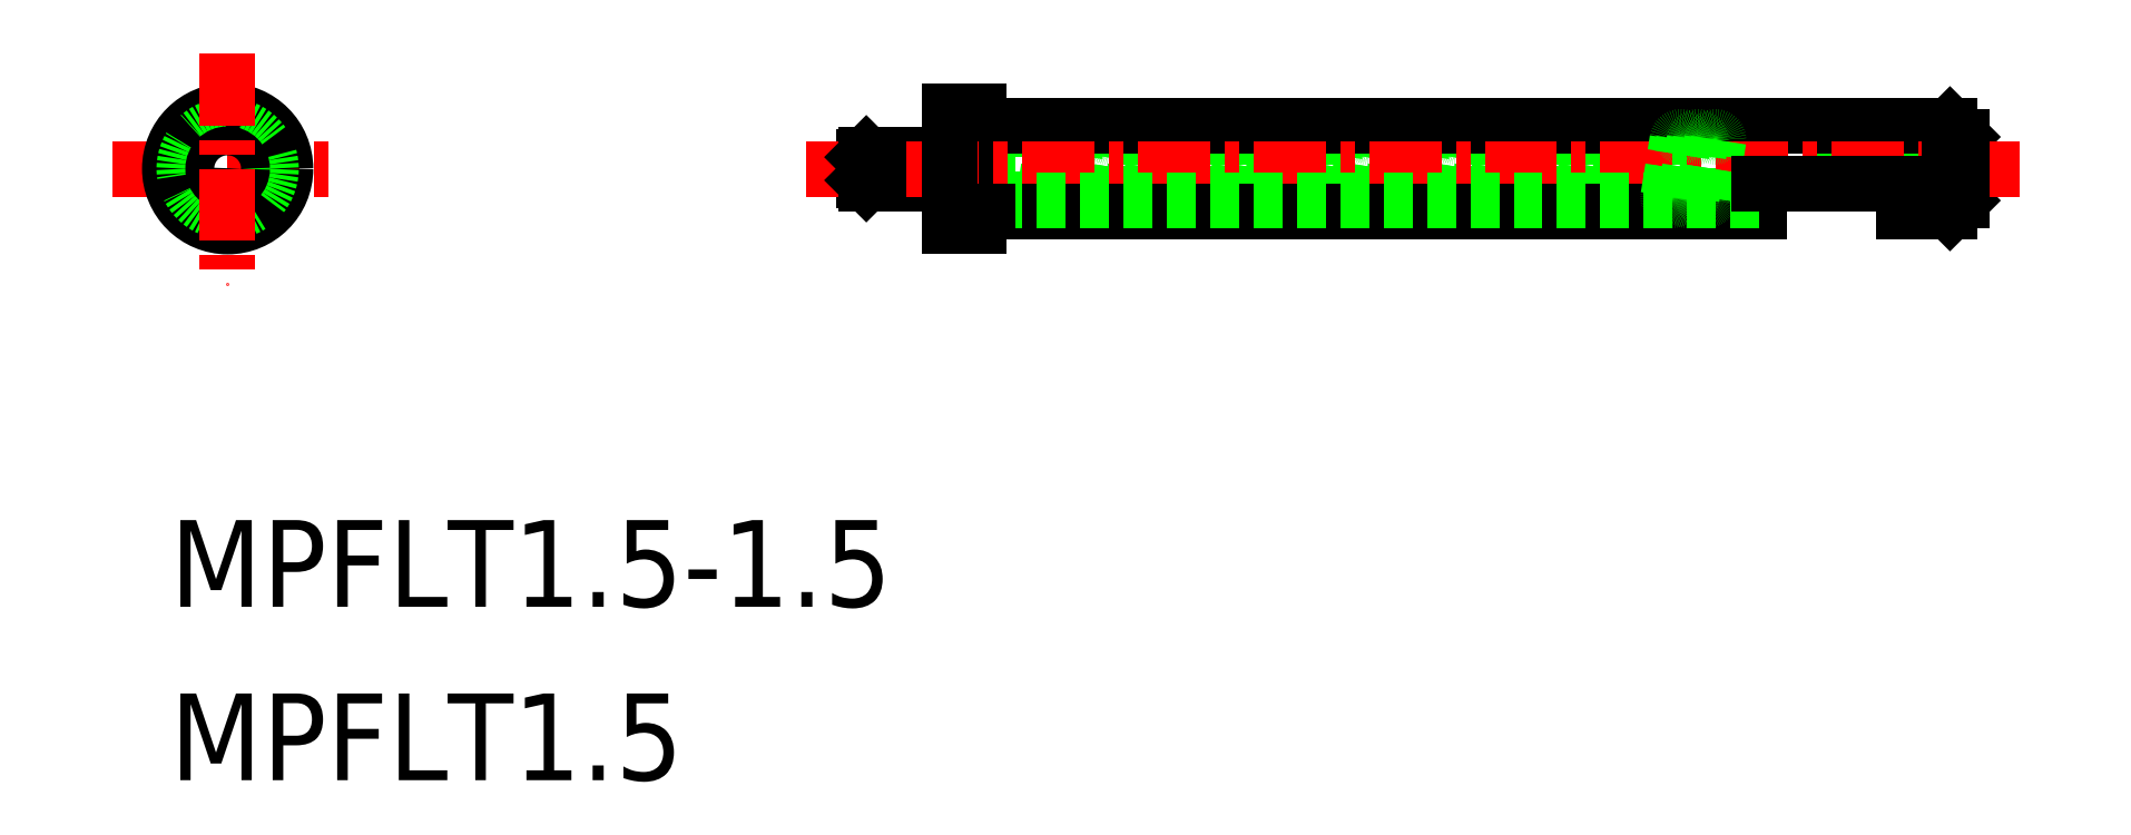
<metadata>
{"format":"dxf","ext":"dxf","renderer":"ezdxf+matplotlib","layout":"modelspace","background":"white","min_lineweight":24,"dpi":150}
</metadata>
<code>
0
SECTION
2
ENTITIES
0
TEXT
8
0
10
-6541
20
-129
30
0
40
1.5
1
MPFLT1.5-1.5
0
ARC
8
0
10
-6518
20
-120.9
30
0
40
0.05596
50
1.332
51
171
0
ARC
8
0
10
-6517
20
-120.9
30
0
40
0.05596
50
1.332
51
171
0
ARC
8
0
10
-6520
20
-120.9
30
0
40
0.05596
50
1.332
51
171
0
ARC
8
0
10
-6520
20
-120.9
30
0
40
0.05596
50
1.332
51
171
0
ARC
8
0
10
-6519
20
-120.9
30
0
40
0.05596
50
1.332
51
171
0
ARC
8
0
10
-6519
20
-120.9
30
0
40
0.05596
50
1.332
51
171
0
ARC
8
0
10
-6519
20
-120.9
30
0
40
0.05596
50
1.332
51
171
0
ARC
8
0
10
-6518
20
-120.9
30
0
40
0.05596
50
1.332
51
171
0
ARC
8
0
10
-6518
20
-120.9
30
0
40
0.05596
50
1.332
51
171
0
ARC
8
0
10
-6518
20
-120.9
30
0
40
0.05596
50
1.332
51
171
0
ARC
8
0
10
-6517
20
-120.9
30
0
40
0.05596
50
1.332
51
171
0
ARC
8
0
10
-6517
20
-120.9
30
0
40
0.05596
50
1.332
51
171
0
ARC
8
0
10
-6516
20
-120.9
30
0
40
0.05596
50
1.332
51
171
0
ARC
8
0
10
-6516
20
-120.9
30
0
40
0.05596
50
1.332
51
171
0
ARC
8
0
10
-6516
20
-120.9
30
0
40
0.05596
50
1.332
51
171
0
ARC
8
0
10
-6520
20
-120.9
30
0
40
0.05596
50
1.332
51
171
0
ARC
8
0
10
-6521
20
-120.9
30
0
40
0.05596
50
1.332
51
171
0
ARC
8
0
10
-6521
20
-120.9
30
0
40
0.05596
50
1.332
51
171
0
ARC
8
0
10
-6521
20
-120.9
30
0
40
0.05596
50
1.332
51
171
0
ARC
8
0
10
-6521
20
-120.9
30
0
40
0.05596
50
1.332
51
171
0
ARC
8
0
10
-6526
20
-120.9
30
0
40
0.05596
50
4.447
51
173.4
0
ARC
8
0
10
-6526
20
-120.9
30
0
40
0.05596
50
340.9
51
173.4
0
ARC
8
0
10
-6525
20
-120.9
30
0
40
0.05596
50
1.046
51
173.4
0
ARC
8
0
10
-6525
20
-120.9
30
0
40
0.05596
50
358.2
51
172.3
0
ARC
8
0
10
-6525
20
-120.9
30
0
40
0.05596
50
0.2928
51
173.4
0
ARC
8
0
10
-6524
20
-120.9
30
0
40
0.05596
50
359.7
51
176.6
0
ARC
8
0
10
-6524
20
-120.9
30
0
40
0.05596
50
358.2
51
163.5
0
ARC
8
0
10
-6524
20
-120.9
30
0
40
0.05596
50
1.046
51
173.4
0
ARC
8
0
10
-6524
20
-120.9
30
0
40
0.05596
50
0.7612
51
167.6
0
ARC
8
0
10
-6523
20
-120.9
30
0
40
0.05596
50
1.046
51
168.5
0
ARC
8
0
10
-6523
20
-120.9
30
0
40
0.05596
50
1.046
51
168.5
0
ARC
8
0
10
-6523
20
-120.9
30
0
40
0.05596
50
357.9
51
163.3
0
ARC
8
0
10
-6522
20
-120.9
30
0
40
0.05596
50
1.046
51
167.6
0
ARC
8
0
10
-6522
20
-120.9
30
0
40
0.05596
50
1.046
51
168.5
0
ARC
8
0
10
-6522
20
-120.9
30
0
40
0.05596
50
1.332
51
171
0
LINE
8
0
10
-6514
20
-121.9
30
0
11
-6514
21
-120.9
31
0
0
ARC
8
0
10
-6514
20
-121.9
30
0
40
0.05569
50
173.9
51
3.678
0
ARC
8
0
10
-6514
20
-120.9
30
0
40
0.05569
50
6.378
51
177.3
0
LINE
8
0
10
-6514
20
-121.9
30
0
11
-6514
21
-120.8
31
0
0
ARC
8
0
10
-6516
20
-121.9
30
0
40
0.05569
50
164.8
51
354.6
0
ARC
8
0
10
-6516
20
-121.9
30
0
40
0.05569
50
164.8
51
354.6
0
ARC
8
0
10
-6516
20
-121.9
30
0
40
0.05569
50
164.8
51
354.6
0
ARC
8
0
10
-6516
20
-121.9
30
0
40
0.05569
50
164.8
51
354.6
0
ARC
8
0
10
-6517
20
-121.9
30
0
40
0.05569
50
164.8
51
354.6
0
ARC
8
0
10
-6517
20
-121.9
30
0
40
0.05569
50
164.8
51
354.6
0
ARC
8
0
10
-6518
20
-121.9
30
0
40
0.05569
50
164.8
51
354.6
0
ARC
8
0
10
-6517
20
-121.9
30
0
40
0.05569
50
164.8
51
354.6
0
ARC
8
0
10
-6518
20
-121.9
30
0
40
0.05569
50
164.8
51
354.6
0
ARC
8
0
10
-6518
20
-121.9
30
0
40
0.05569
50
164.8
51
354.6
0
ARC
8
0
10
-6519
20
-121.9
30
0
40
0.05569
50
164.8
51
354.6
0
ARC
8
0
10
-6519
20
-121.9
30
0
40
0.05569
50
164.8
51
354.6
0
LINE
8
0
10
-6519
20
-121.9
30
0
11
-6519
21
-120.9
31
0
0
LINE
8
0
10
-6516
20
-121.9
30
0
11
-6516
21
-120.9
31
0
0
LINE
8
0
10
-6516
20
-121.9
30
0
11
-6516
21
-120.9
31
0
0
LINE
8
0
10
-6516
20
-121.9
30
0
11
-6515
21
-120.9
31
0
0
LINE
8
0
10
-6516
20
-121.9
30
0
11
-6515
21
-120.9
31
0
0
ARC
8
0
10
-6515
20
-120.9
30
0
40
0.05596
50
358.2
51
173.4
0
LINE
8
0
10
-6517
20
-121.9
30
0
11
-6516
21
-120.9
31
0
0
LINE
8
0
10
-6516
20
-121.9
30
0
11
-6516
21
-120.9
31
0
0
LINE
8
0
10
-6516
20
-121.9
30
0
11
-6516
21
-120.9
31
0
0
LINE
8
0
10
-6516
20
-121.9
30
0
11
-6516
21
-120.9
31
0
0
LINE
8
0
10
-6517
20
-121.9
30
0
11
-6517
21
-120.9
31
0
0
LINE
8
0
10
-6517
20
-121.9
30
0
11
-6517
21
-120.9
31
0
0
LINE
8
0
10
-6517
20
-121.9
30
0
11
-6517
21
-120.9
31
0
0
LINE
8
0
10
-6517
20
-121.9
30
0
11
-6517
21
-120.9
31
0
0
LINE
8
0
10
-6518
20
-121.9
30
0
11
-6518
21
-120.9
31
0
0
LINE
8
0
10
-6518
20
-121.9
30
0
11
-6517
21
-120.9
31
0
0
LINE
8
0
10
-6517
20
-121.9
30
0
11
-6517
21
-120.9
31
0
0
LINE
8
0
10
-6517
20
-121.9
30
0
11
-6517
21
-120.9
31
0
0
LINE
8
0
10
-6518
20
-121.9
30
0
11
-6518
21
-120.9
31
0
0
LINE
8
0
10
-6518
20
-121.9
30
0
11
-6518
21
-120.9
31
0
0
LINE
8
0
10
-6518
20
-121.9
30
0
11
-6518
21
-120.9
31
0
0
LINE
8
0
10
-6518
20
-121.9
30
0
11
-6518
21
-120.9
31
0
0
LINE
8
0
10
-6519
20
-121.9
30
0
11
-6518
21
-120.9
31
0
0
LINE
8
0
10
-6519
20
-121.9
30
0
11
-6518
21
-120.9
31
0
0
LINE
8
0
10
-6519
20
-121.9
30
0
11
-6519
21
-120.9
31
0
0
ARC
8
0
10
-6522
20
-121.9
30
0
40
0.05569
50
164.8
51
354.6
0
ARC
8
0
10
-6522
20
-121.9
30
0
40
0.05569
50
164.8
51
354.6
0
ARC
8
0
10
-6522
20
-121.9
30
0
40
0.05569
50
164.8
51
354.6
0
ARC
8
0
10
-6522
20
-121.9
30
0
40
0.05569
50
164.8
51
354.6
0
ARC
8
0
10
-6521
20
-121.9
30
0
40
0.05569
50
164.8
51
354.6
0
ARC
8
0
10
-6521
20
-121.9
30
0
40
0.05569
50
164.8
51
354.6
0
ARC
8
0
10
-6520
20
-121.9
30
0
40
0.05569
50
164.8
51
354.6
0
ARC
8
0
10
-6521
20
-121.9
30
0
40
0.05569
50
164.8
51
354.6
0
ARC
8
0
10
-6520
20
-121.9
30
0
40
0.05569
50
164.8
51
354.6
0
ARC
8
0
10
-6520
20
-121.9
30
0
40
0.05569
50
164.8
51
354.6
0
ARC
8
0
10
-6519
20
-121.9
30
0
40
0.05569
50
164.8
51
354.6
0
ARC
8
0
10
-6519
20
-121.9
30
0
40
0.05569
50
164.8
51
354.6
0
LINE
8
0
10
-6523
20
-121.9
30
0
11
-6522
21
-120.9
31
0
0
LINE
8
0
10
-6522
20
-121.9
30
0
11
-6522
21
-120.9
31
0
0
LINE
8
0
10
-6522
20
-121.9
30
0
11
-6522
21
-120.9
31
0
0
LINE
8
0
10
-6522
20
-121.9
30
0
11
-6522
21
-120.9
31
0
0
LINE
8
0
10
-6522
20
-121.9
30
0
11
-6521
21
-120.9
31
0
0
LINE
8
0
10
-6522
20
-121.9
30
0
11
-6521
21
-120.9
31
0
0
LINE
8
0
10
-6522
20
-121.9
30
0
11
-6522
21
-120.9
31
0
0
LINE
8
0
10
-6522
20
-121.9
30
0
11
-6522
21
-120.9
31
0
0
LINE
8
0
10
-6521
20
-121.9
30
0
11
-6521
21
-120.9
31
0
0
LINE
8
0
10
-6521
20
-121.9
30
0
11
-6521
21
-120.9
31
0
0
LINE
8
0
10
-6521
20
-121.9
30
0
11
-6521
21
-120.9
31
0
0
LINE
8
0
10
-6521
20
-121.9
30
0
11
-6521
21
-120.9
31
0
0
LINE
8
0
10
-6520
20
-121.9
30
0
11
-6520
21
-120.9
31
0
0
LINE
8
0
10
-6520
20
-121.9
30
0
11
-6520
21
-120.9
31
0
0
LINE
8
0
10
-6521
20
-121.9
30
0
11
-6520
21
-120.9
31
0
0
LINE
8
0
10
-6521
20
-121.9
30
0
11
-6521
21
-120.9
31
0
0
LINE
8
0
10
-6520
20
-121.9
30
0
11
-6520
21
-120.9
31
0
0
LINE
8
0
10
-6520
20
-121.9
30
0
11
-6520
21
-120.9
31
0
0
LINE
8
0
10
-6520
20
-121.9
30
0
11
-6520
21
-120.9
31
0
0
LINE
8
0
10
-6520
20
-121.9
30
0
11
-6520
21
-120.9
31
0
0
LINE
8
0
10
-6519
20
-121.9
30
0
11
-6519
21
-120.9
31
0
0
LINE
8
0
10
-6519
20
-121.9
30
0
11
-6519
21
-120.9
31
0
0
LINE
8
0
10
-6519
20
-121.9
30
0
11
-6519
21
-120.9
31
0
0
LINE
8
0
10
-6520
20
-121.9
30
0
11
-6519
21
-120.9
31
0
0
LINE
8
0
10
-6523
20
-121.9
30
0
11
-6523
21
-120.9
31
0
0
LINE
8
0
10
-6523
20
-121.9
30
0
11
-6523
21
-120.9
31
0
0
ARC
8
0
10
-6523
20
-121.9
30
0
40
0.05569
50
164.8
51
354.6
0
LINE
8
0
10
-6523
20
-121.9
30
0
11
-6523
21
-120.9
31
0
0
LINE
8
0
10
-6523
20
-121.9
30
0
11
-6523
21
-120.9
31
0
0
ARC
8
0
10
-6523
20
-121.9
30
0
40
0.05569
50
164.8
51
354.6
0
LINE
8
0
10
-6524
20
-121.9
30
0
11
-6524
21
-120.9
31
0
0
LINE
8
0
10
-6524
20
-121.9
30
0
11
-6523
21
-120.9
31
0
0
ARC
8
0
10
-6524
20
-121.9
30
0
40
0.05569
50
164.8
51
354.6
0
LINE
8
0
10
-6523
20
-121.9
30
0
11
-6523
21
-120.9
31
0
0
LINE
8
0
10
-6523
20
-121.9
30
0
11
-6523
21
-120.9
31
0
0
ARC
8
0
10
-6523
20
-121.9
30
0
40
0.05569
50
164.8
51
354.6
0
LINE
8
0
10
-6524
20
-121.9
30
0
11
-6524
21
-120.9
31
0
0
LINE
8
0
10
-6524
20
-121.9
30
0
11
-6524
21
-120.9
31
0
0
ARC
8
0
10
-6524
20
-121.9
30
0
40
0.05569
50
164.8
51
354.6
0
LINE
8
0
10
-6524
20
-121.9
30
0
11
-6524
21
-120.9
31
0
0
LINE
8
0
10
-6524
20
-121.9
30
0
11
-6524
21
-120.9
31
0
0
ARC
8
0
10
-6524
20
-121.9
30
0
40
0.05569
50
164.8
51
354.6
0
LINE
8
0
10
-6525
20
-121.9
30
0
11
-6525
21
-120.9
31
0
0
LINE
8
0
10
-6525
20
-121.9
30
0
11
-6525
21
-120.9
31
0
0
ARC
8
0
10
-6525
20
-121.9
30
0
40
0.05569
50
164.8
51
354.6
0
LINE
8
0
10
-6525
20
-121.9
30
0
11
-6524
21
-120.9
31
0
0
LINE
8
0
10
-6525
20
-121.9
30
0
11
-6524
21
-120.9
31
0
0
ARC
8
0
10
-6525
20
-121.9
30
0
40
0.05569
50
164.8
51
354.6
0
LINE
8
0
10
-6526
20
-121.9
30
0
11
-6525
21
-120.9
31
0
0
LINE
8
0
10
-6525
20
-121.9
30
0
11
-6525
21
-120.9
31
0
0
ARC
8
0
10
-6525
20
-121.9
30
0
40
0.05569
50
164.8
51
354.6
0
LINE
8
0
10
-6525
20
-121.9
30
0
11
-6525
21
-120.9
31
0
0
LINE
8
0
10
-6525
20
-121.9
30
0
11
-6525
21
-120.9
31
0
0
ARC
8
0
10
-6525
20
-121.9
30
0
40
0.05569
50
164.8
51
354.6
0
ARC
8
0
10
-6526
20
-121.9
30
0
40
0.05569
50
164.8
51
354.6
0
LINE
8
0
10
-6526
20
-121.9
30
0
11
-6526
21
-120.9
31
0
0
LINE
8
0
10
-6526
20
-121.9
30
0
11
-6526
21
-120.9
31
0
0
ARC
8
0
10
-6526
20
-121.9
30
0
40
0.05569
50
164.8
51
354.6
0
LINE
8
0
10
-6528
20
-121.6
30
0
11
-6527
21
-121.6
31
0
0
LINE
8
0
10
-6528
20
-121.1
30
0
11
-6527
21
-121.1
31
0
0
LINE
8
0
10
-6526
20
-121.9
30
0
11
-6526
21
-120.8
31
0
0
LINE
8
0
10
-6527
20
-121.9
30
0
11
-6527
21
-120.8
31
0
0
LINE
8
0
10
-6510
20
-121.9
30
0
11
-6511
21
-121.9
31
0
0
LINE
8
0
10
-6510
20
-120.8
30
0
11
-6527
21
-120.8
31
0
0
LINE
8
0
10
-6529
20
-121.6
30
0
11
-6529
21
-121.2
31
0
0
LINE
8
0
10
-6526
20
-121.9
30
0
11
-6526
21
-120.9
31
0
0
LINE
8
0
10
-6526
20
-121.9
30
0
11
-6526
21
-120.9
31
0
0
LINE
8
0
10
-6510
20
-120.6
30
0
11
-6510
21
-120.8
31
0
0
LINE
8
0
10
-6528
20
-120.4
30
0
11
-6527
21
-120.4
31
0
0
LINE
8
0
10
-6528
20
-121.1
30
0
11
-6529
21
-121.1
31
0
0
LINE
8
0
10
-6527
20
-120.6
30
0
11
-6510
21
-120.6
31
0
0
LINE
8
0
10
-6510
20
-121.9
30
0
11
-6510
21
-122.1
31
0
0
LINE
8
0
10
-6527
20
-122.4
30
0
11
-6527
21
-120.4
31
0
0
LINE
8
0
10
-6527
20
-122.4
30
0
11
-6528
21
-122.4
31
0
0
LINE
8
0
10
-6528
20
-121.6
30
0
11
-6529
21
-121.6
31
0
0
LINE
8
CENTER
10
-6542
20
-121.4
30
0
11
-6538
21
-121.4
31
0
0
LINE
8
CENTER
10
-6509
20
-121.4
30
0
11
-6530
21
-121.4
31
0
0
LINE
8
0
10
-6510
20
-122.1
30
0
11
-6511
21
-122.1
31
0
0
CIRCLE
8
0
10
-6540
20
-121.4
30
0
40
1
0
CIRCLE
8
0
10
-6540
20
-121.4
30
0
40
0.75
0
CIRCLE
8
0
10
-6540
20
-121.4
30
0
40
0.25
0
LINE
8
CENTER
10
-6540
20
-119.4
30
0
11
-6540
21
-123.4
31
0
0
LINE
8
0
10
-6528
20
-122.4
30
0
11
-6528
21
-120.4
31
0
0
LINE
8
0
10
-6510
20
-120.8
30
0
11
-6510
21
-121.9
31
0
0
LINE
8
0
10
-6510
20
-120.6
30
0
11
-6510
21
-122.1
31
0
0
LINE
8
0
10
-6511
20
-121.6
30
0
11
-6511
21
-122.1
31
0
0
LINE
8
0
10
-6514
20
-121.6
30
0
11
-6514
21
-122.1
31
0
0
LINE
8
0
10
-6514
20
-122.1
30
0
11
-6527
21
-122.1
31
0
0
LINE
8
0
10
-6514
20
-121.9
30
0
11
-6527
21
-121.9
31
0
0
TEXT
8
0
10
-6541
20
-132
30
0
40
1.5
1
MPFLT1.5
0
LINE
8
0
10
-6529
20
-121.2
30
0
11
-6529
21
-121.1
31
0
0
LINE
8
0
10
-6529
20
-121.6
30
0
11
-6529
21
-121.6
31
0
0
LINE
8
0
10
-6529
20
-121.1
30
0
11
-6529
21
-121.6
31
0
0
ARC
8
0
10
-6515
20
-120.9
30
0
40
0.05596
50
358.2
51
173.4
0
LINE
8
0
10
-6515
20
-121.9
30
0
11
-6515
21
-120.9
31
0
0
LINE
8
0
10
-6515
20
-121.9
30
0
11
-6515
21
-120.9
31
0
0
LINE
8
0
10
-6515
20
-121.9
30
0
11
-6515
21
-120.9
31
0
0
LINE
8
0
10
-6515
20
-121.9
30
0
11
-6515
21
-120.9
31
0
0
ARC
8
0
10
-6515
20
-121.9
30
0
40
0.05569
50
164.8
51
354.6
0
ARC
8
0
10
-6515
20
-121.9
30
0
40
0.05569
50
164.8
51
354.6
0
ARC
8
0
10
-6515
20
-120.9
30
0
40
0.05596
50
1.332
51
171
0
ARC
8
0
10
-6515
20
-120.9
30
0
40
0.05596
50
1.332
51
171
0
ARC
8
0
10
-6515
20
-121.9
30
0
40
0.05569
50
164.8
51
354.6
0
LINE
8
0
10
-6515
20
-121.9
30
0
11
-6515
21
-120.9
31
0
0
LINE
8
0
10
-6515
20
-121.9
30
0
11
-6514
21
-120.9
31
0
0
LINE
8
0
10
-6511
20
-121.6
30
0
11
-6514
21
-121.6
31
0
0
ENDSEC
0
EOF

</code>
